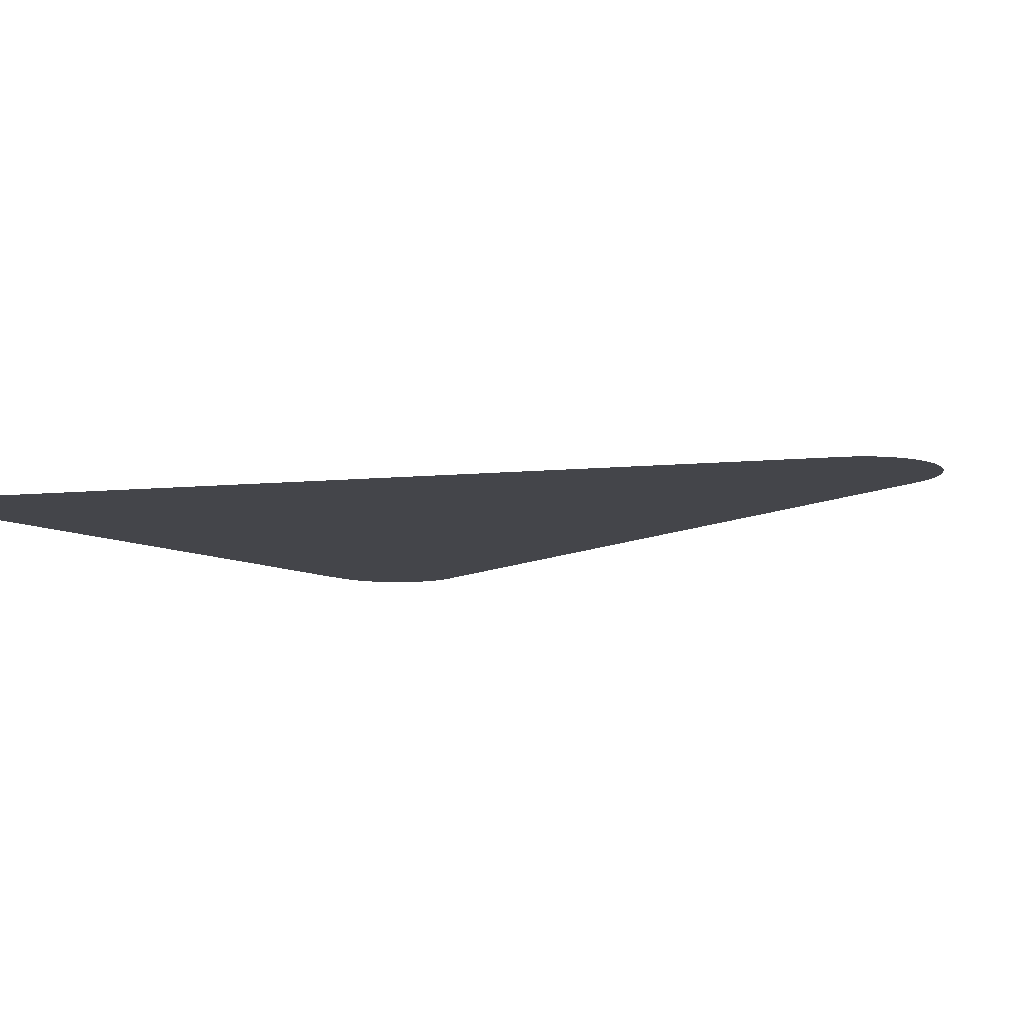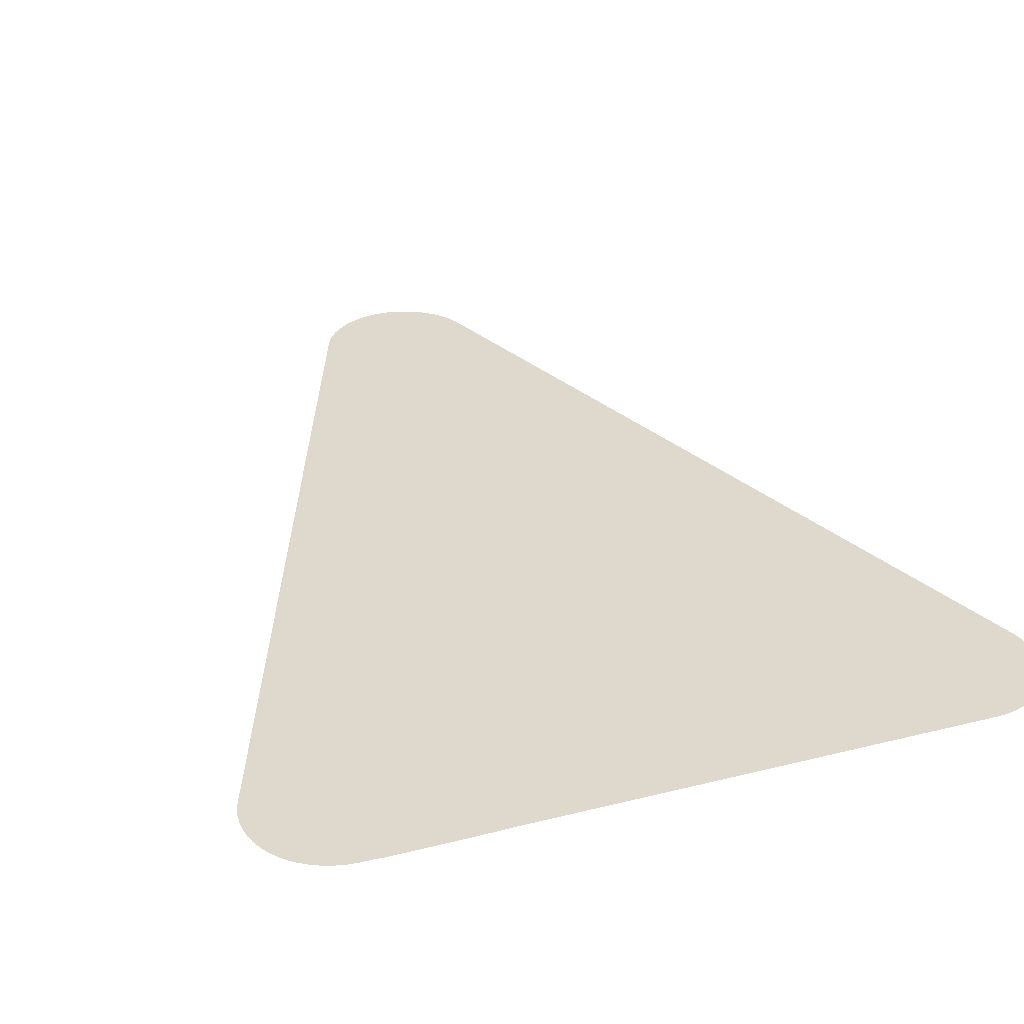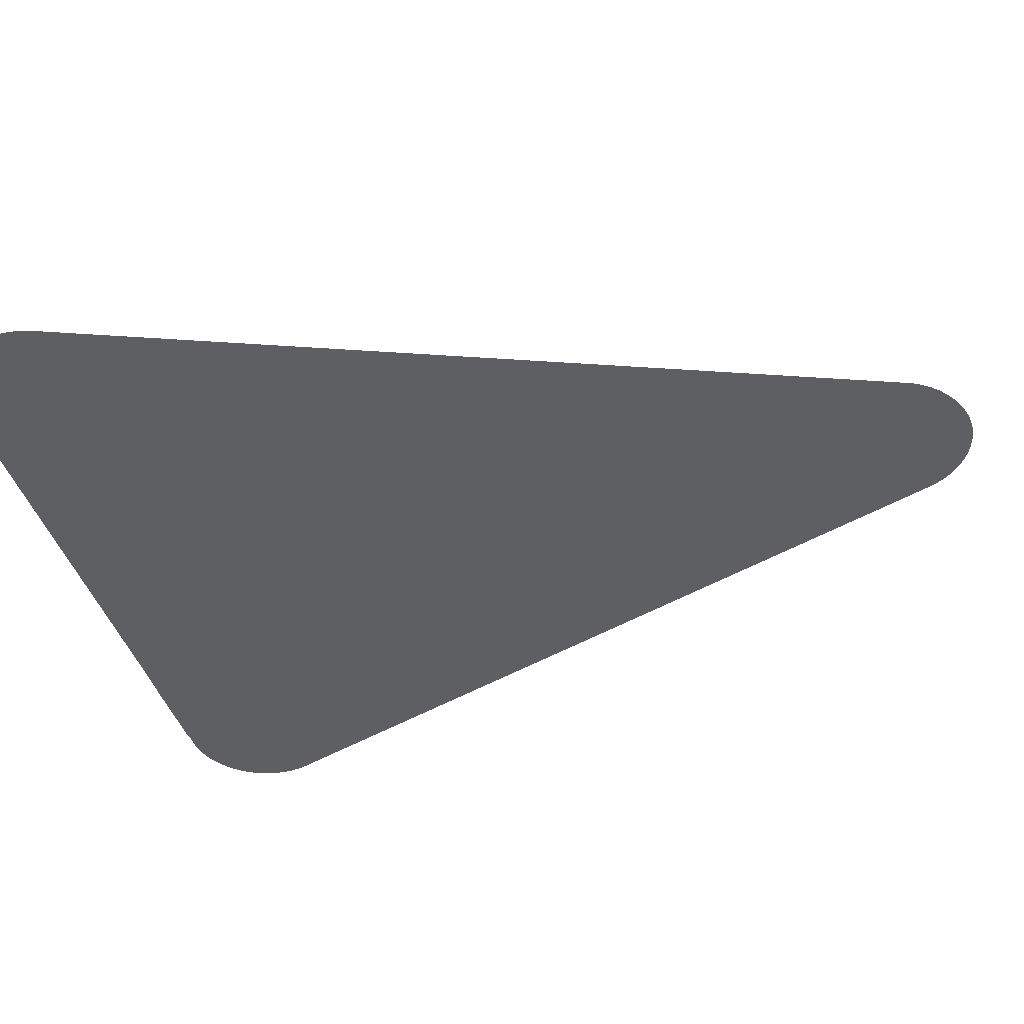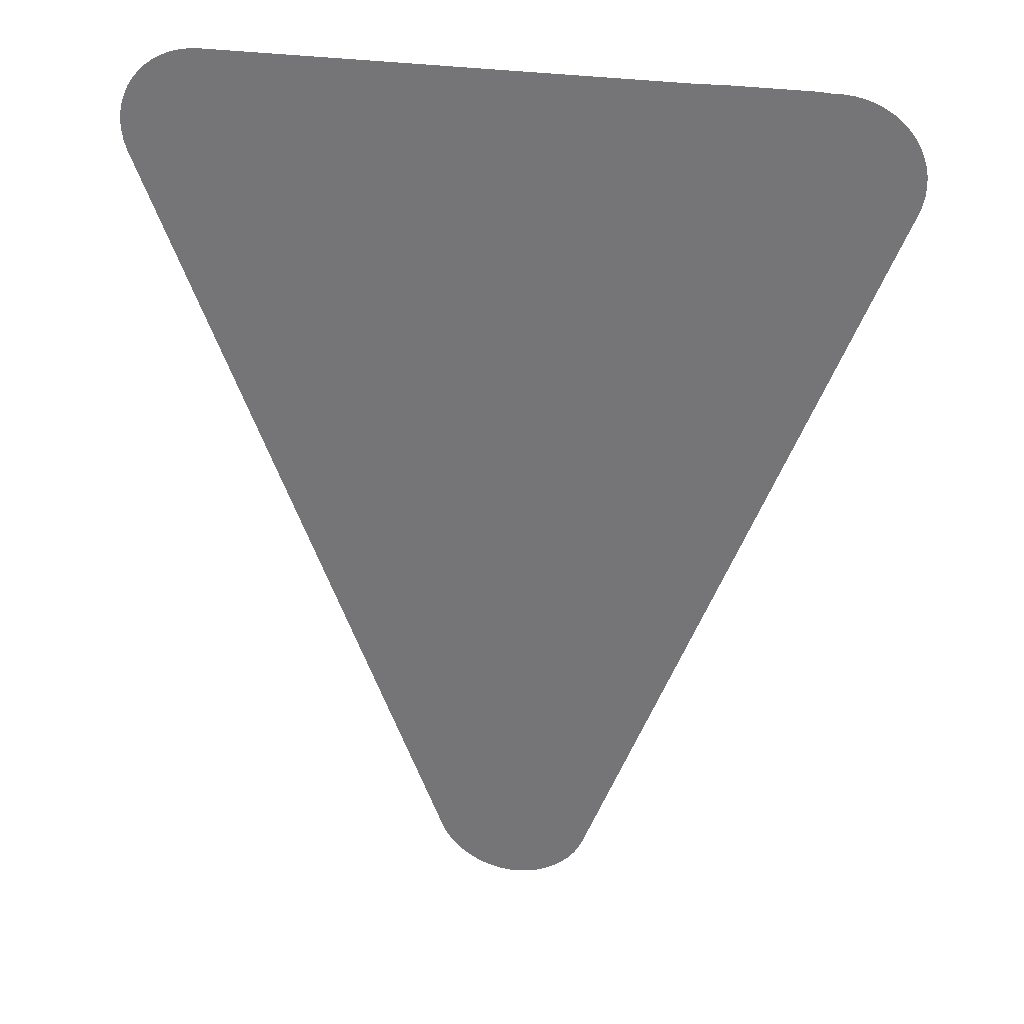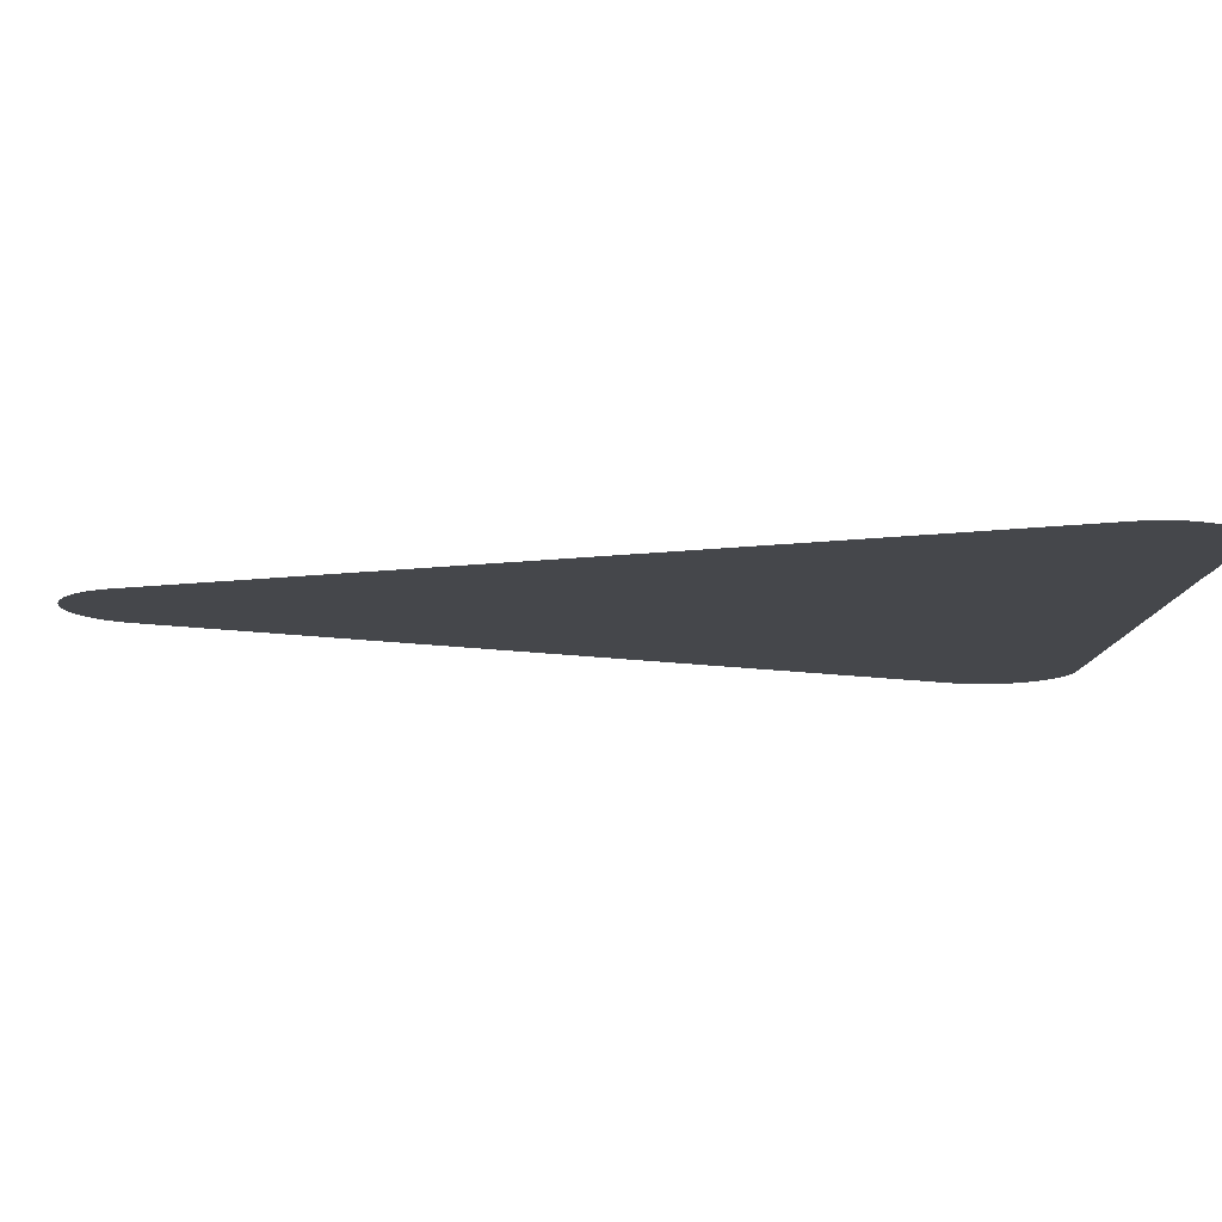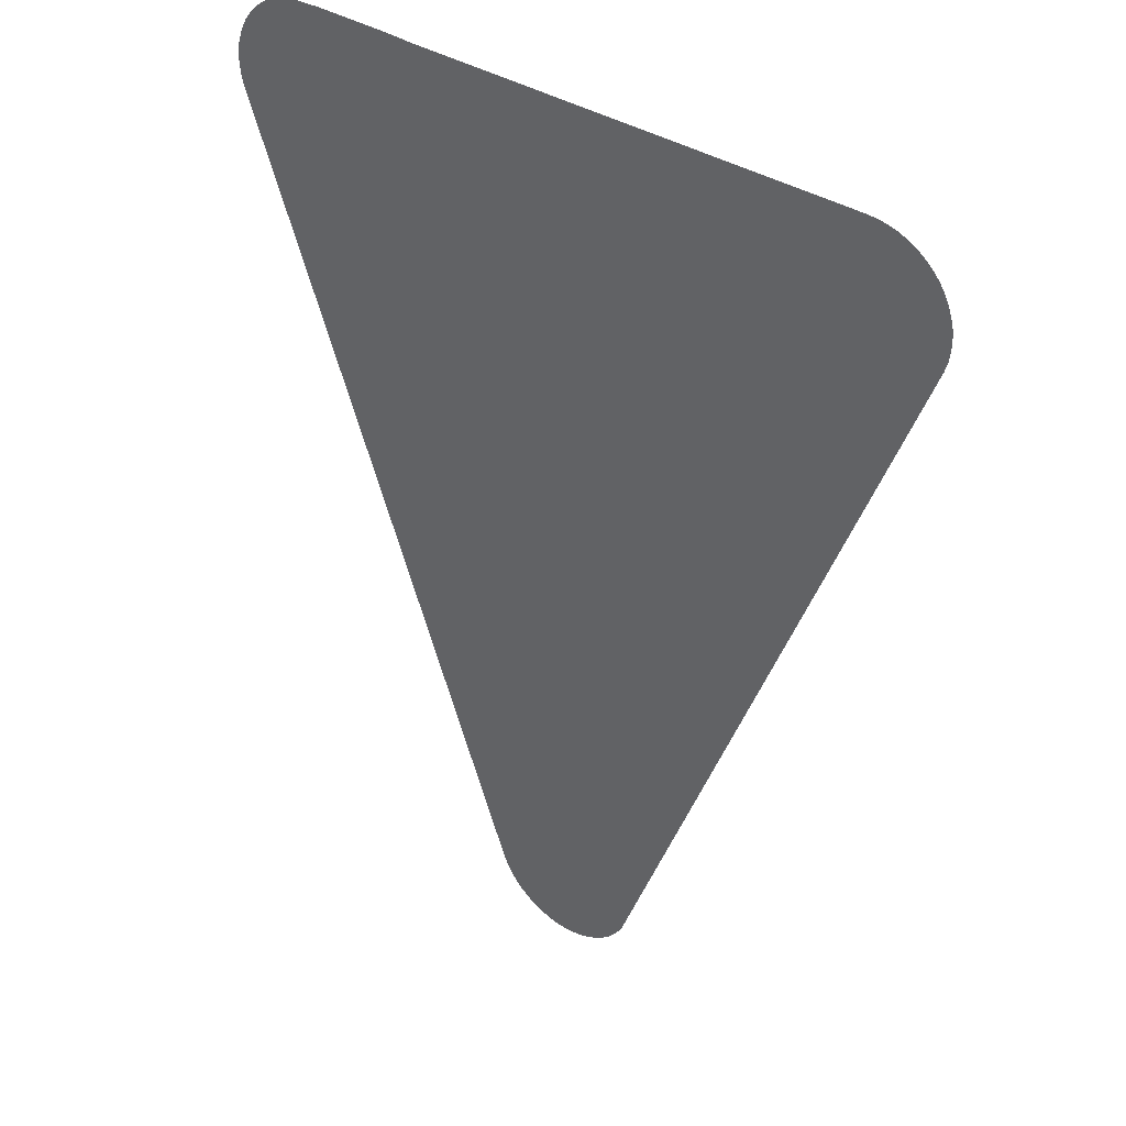
<metadata>
{"format":"obj","ext":"obj","renderer":"f3d","projection":"perspective","resolution":1024,"background":"white","views":[{"elev":-9.3,"azim":-54.8,"up":"+Z"},{"elev":32.2,"azim":160.6,"up":"+Z"},{"elev":-40.6,"azim":-74.0,"up":"+Z"},{"elev":31.6,"azim":11.2,"up":"+Y"},{"elev":-10.6,"azim":87.1,"up":"+Z"},{"elev":37.0,"azim":-140.5,"up":"+Y"}]}
</metadata>
<code>
v -45.53 5.536 25.18
v -45.62 5.331 25.18
v -45.65 5.275 25.18
v -45.73 5.135 25.18
v -45.87 4.964 25.18
v -46.03 4.813 25.18
v -46.2 4.683 25.18
v -46.39 4.574 25.18
v -46.59 4.489 25.18
v -46.79 4.428 25.18
v -47.01 4.393 25.18
v -47.22 4.385 25.18
v -47.43 4.405 25.18
v -47.64 4.451 25.18
v -47.85 4.522 25.18
v -48.04 4.617 25.18
v -48.22 4.735 25.18
v -48.39 4.874 25.18
v -48.54 5.033 25.18
v -48.67 5.211 25.18
v -48.74 5.357 25.18
v -48.77 5.415 25.18
v -54.91 21.55 25.18
v -54.97 21.75 25.18
v -55 21.96 25.18
v -55 22.16 25.18
v -54.98 22.36 25.18
v -54.98 22.38 25.18
v -54.94 22.54 25.18
v -54.87 22.73 25.18
v -54.78 22.91 25.18
v -54.67 23.08 25.18
v -54.54 23.23 25.18
v -54.4 23.36 25.18
v -54.24 23.48 25.18
v -54.06 23.58 25.18
v -53.88 23.66 25.18
v -53.68 23.72 25.18
v -53.48 23.76 25.18
v -53.27 23.77 25.18
v -43.77 23.77 25.18
v -43.08 23.79 25.18
v -41.4 23.79 25.18
v -41.31 23.77 25.18
v -40.98 23.77 25.18
v -40.77 23.74 25.18
v -40.57 23.7 25.18
v -40.38 23.63 25.18
v -40.2 23.54 25.18
v -40.03 23.44 25.18
v -39.88 23.31 25.18
v -39.74 23.17 25.18
v -39.62 23.01 25.18
v -39.52 22.84 25.18
v -39.44 22.66 25.18
v -39.39 22.5 25.18
v -39.38 22.48 25.18
v -39.34 22.28 25.18
v -39.33 22.08 25.18
v -39.35 21.87 25.18
v -39.39 21.67 25.18
v -39.46 21.46 25.18
v -39.61 21.06 25.18
f 5 4 3
f 6 5 2
f 5 3 2
f 7 6 2
f 1 7 2
f 1 8 7
f 10 9 14
f 11 13 12
f 11 10 13
f 13 10 14
f 14 9 15
f 15 9 8
f 16 15 8
f 22 16 8
f 18 17 22
f 19 21 20
f 19 18 21
f 21 18 22
f 22 17 16
f 1 22 8
f 41 23 22
f 1 41 22
f 26 25 28
f 27 26 28
f 28 25 24
f 23 28 24
f 30 29 28
f 31 30 28
f 32 31 33
f 33 31 28
f 23 33 28
f 23 34 33
f 23 35 34
f 23 36 35
f 23 37 36
f 23 38 37
f 23 39 38
f 23 40 39
f 23 41 40
f 1 63 41
f 41 63 42
f 42 63 43
f 43 63 44
f 62 46 45
f 51 50 62
f 58 56 59
f 61 56 62
f 61 60 56
f 52 56 53
f 53 56 54
f 54 56 55
f 52 51 56
f 56 60 59
f 62 56 51
f 62 50 49
f 56 58 57
f 48 62 49
f 48 47 62
f 62 47 46
f 44 62 45
f 44 63 62

</code>
